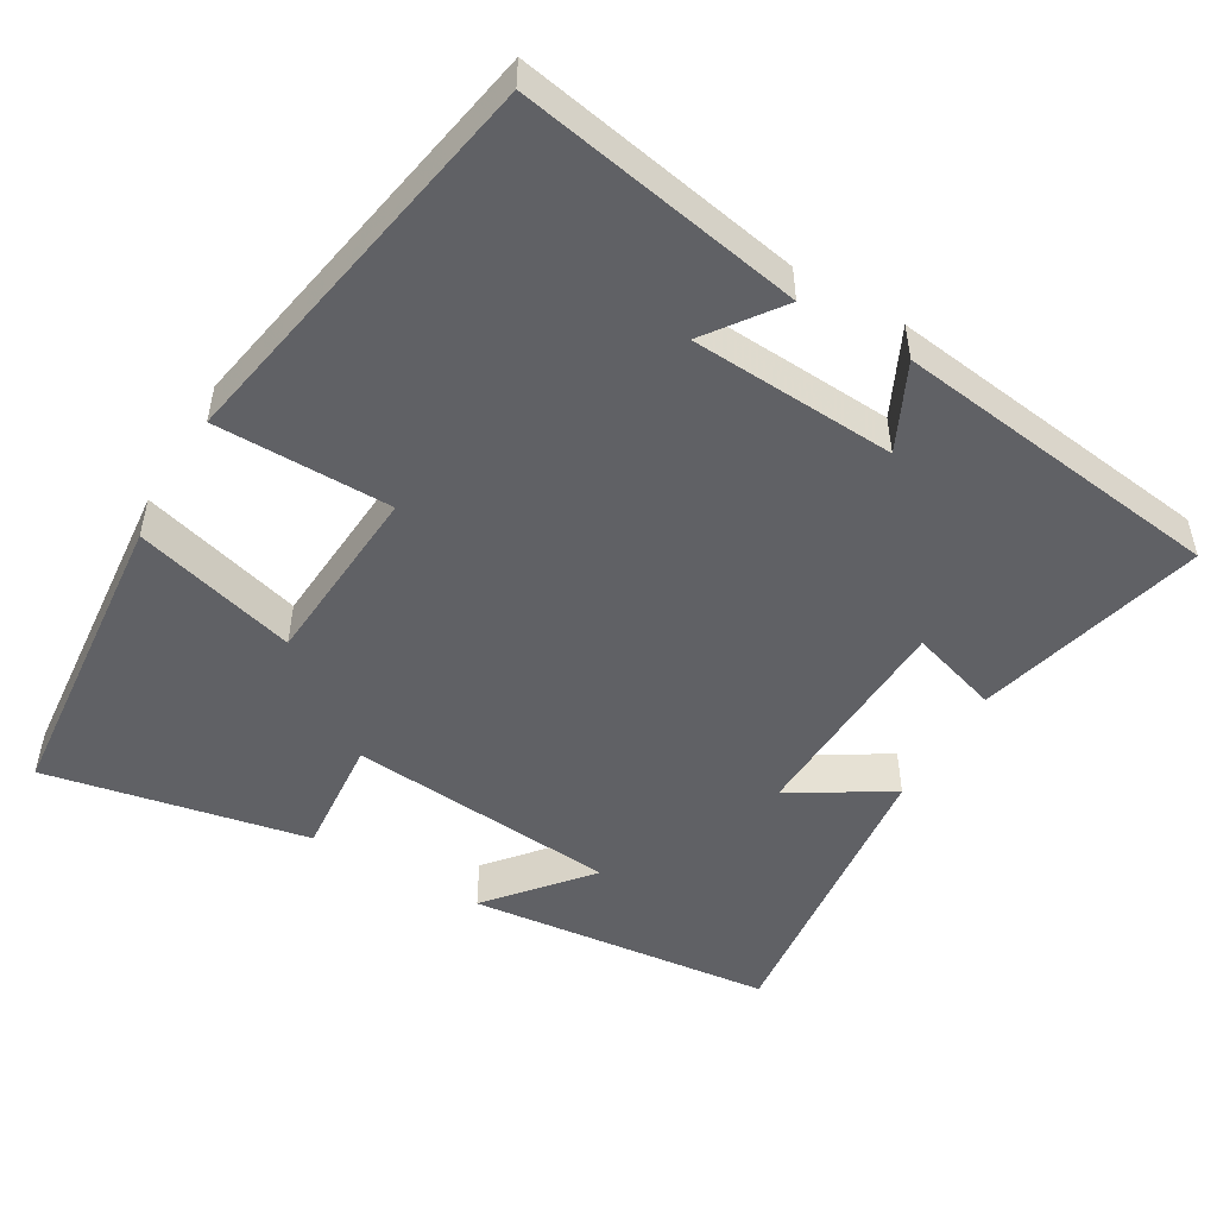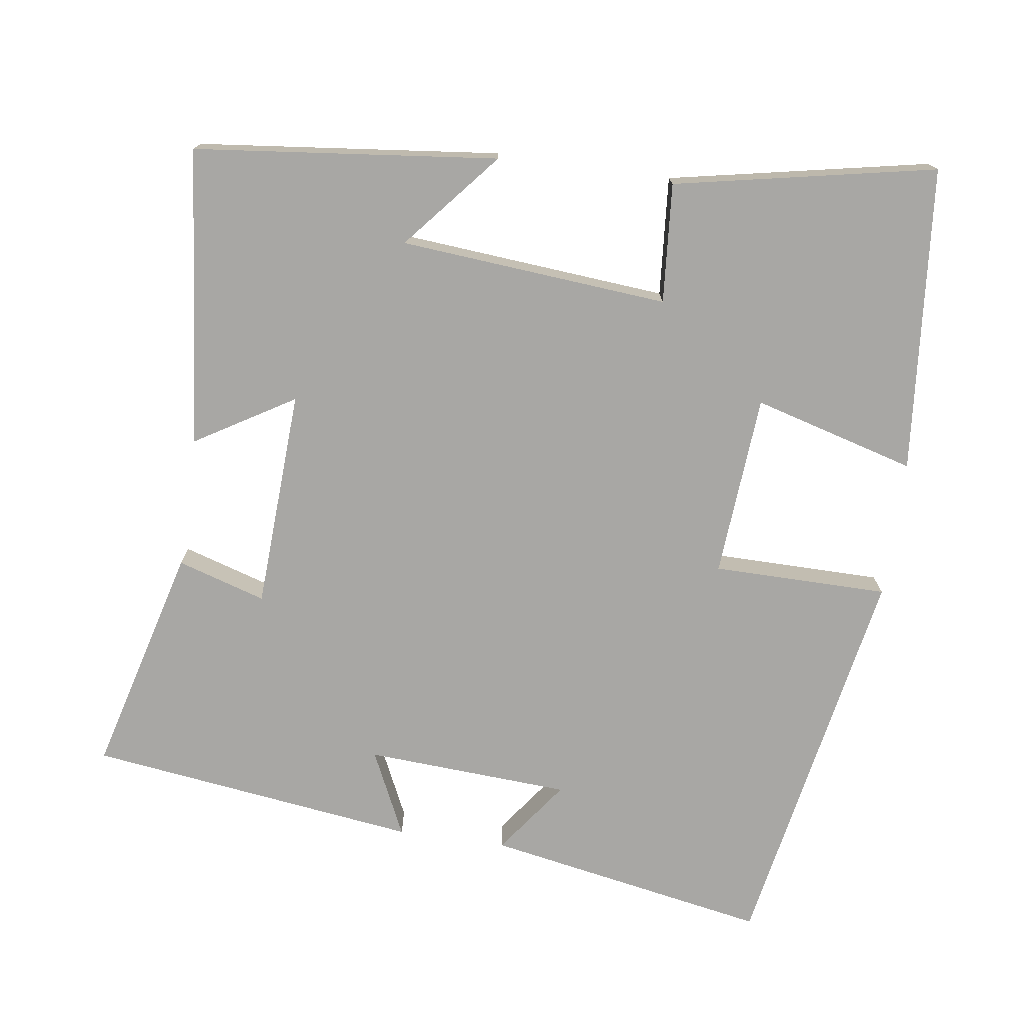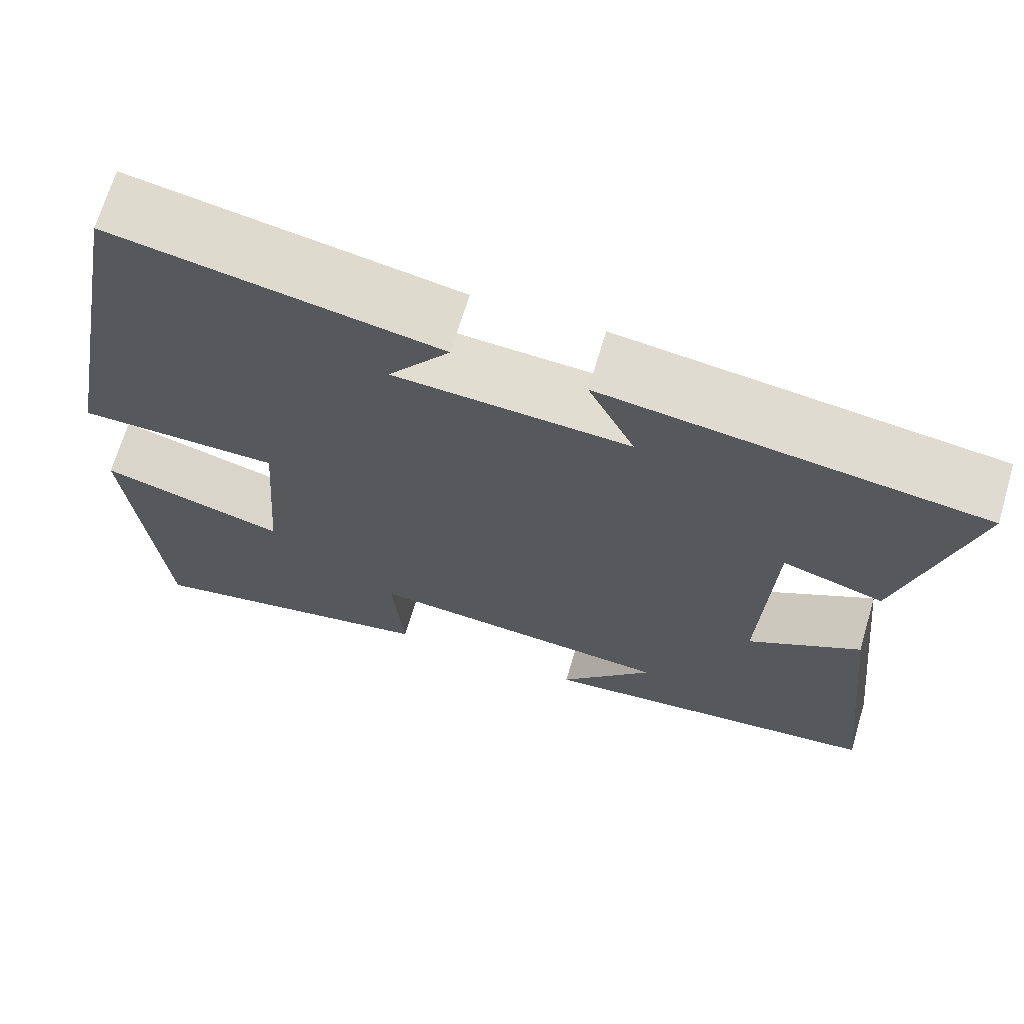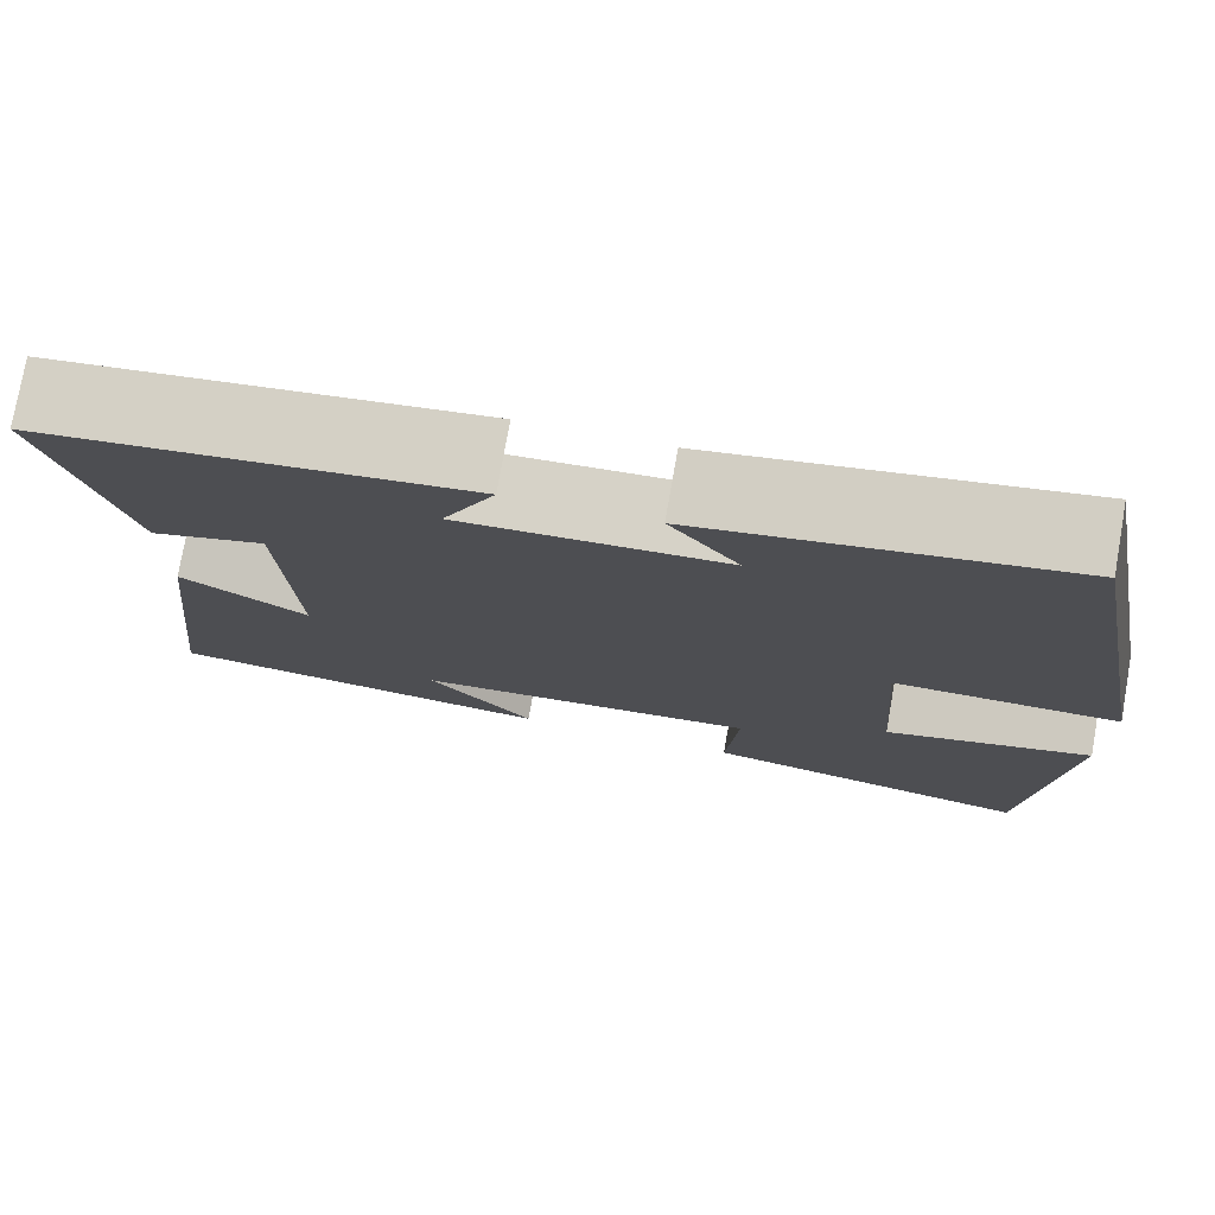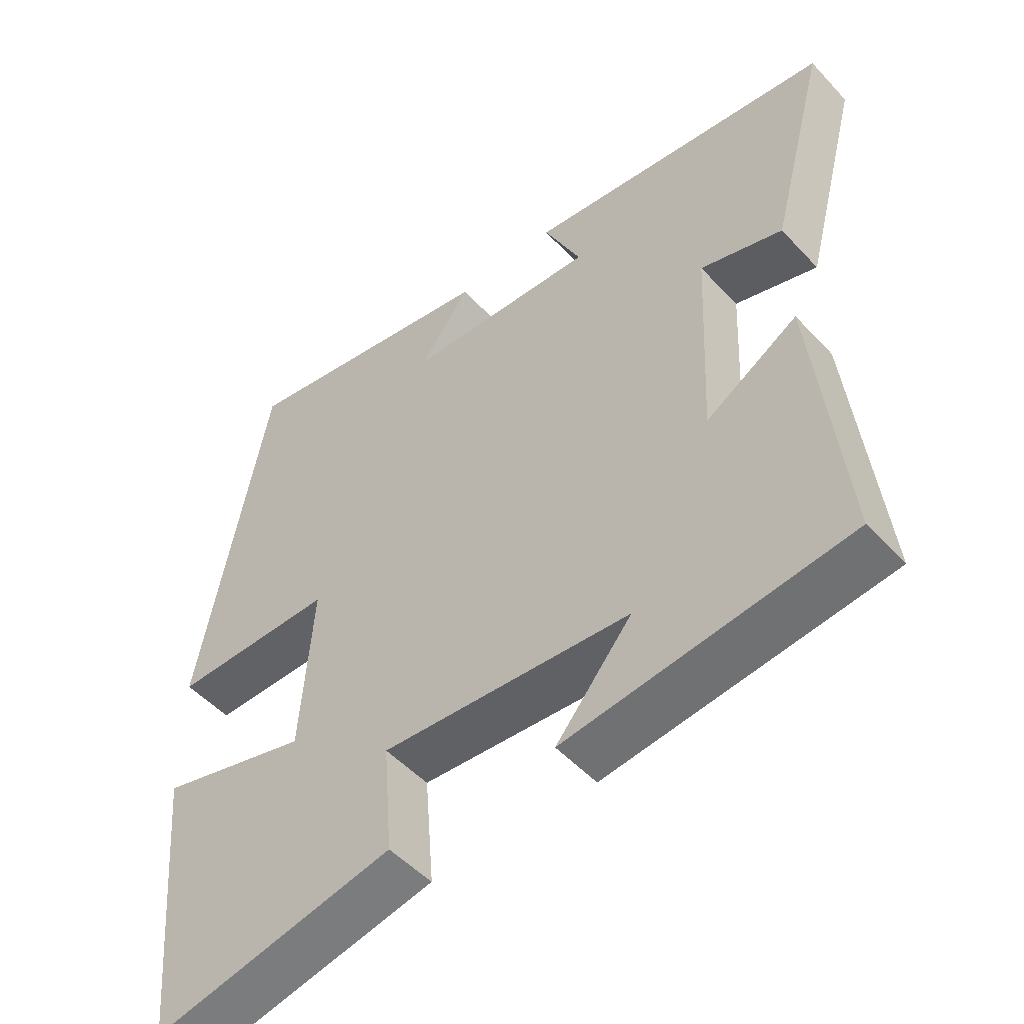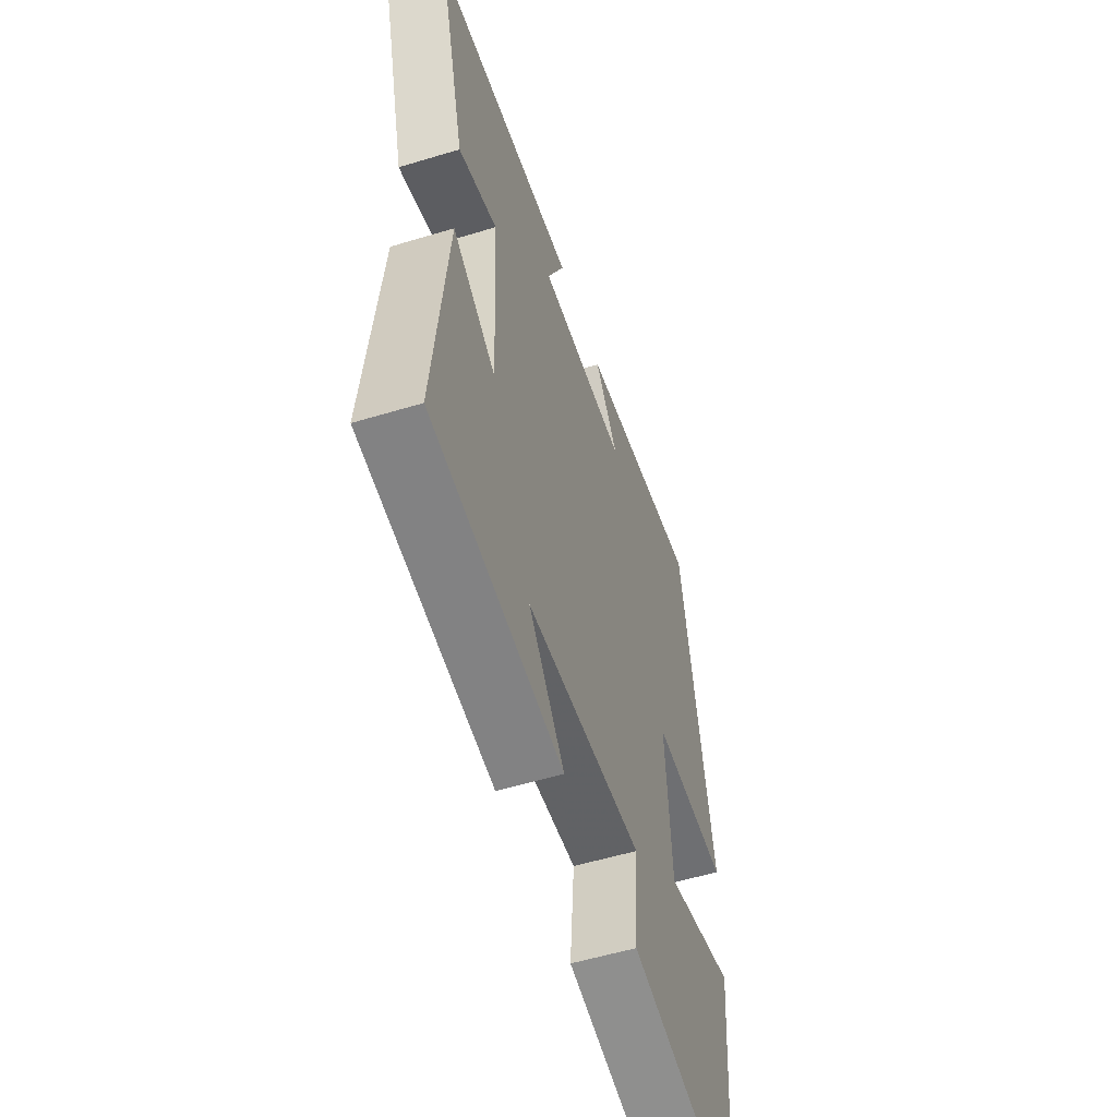
<metadata>
{"format":"obj","ext":"obj","renderer":"f3d","projection":"perspective","resolution":1024,"background":"white","views":[{"elev":-50.3,"azim":-30.3,"up":"+Y"},{"elev":-74.6,"azim":171.8,"up":"+Y"},{"elev":68.5,"azim":16.5,"up":"+Z"},{"elev":76.5,"azim":-170.0,"up":"+Z"},{"elev":-50.7,"azim":41.0,"up":"+Z"},{"elev":-54.9,"azim":107.8,"up":"+Z"}]}
</metadata>
<code>
v -0.462 0.07 -0.571
v -0.5 0.07 -0.156
v -0.28 0.07 -0.217
v -0.262 0.07 0.031
v -0.5 0.07 0.032
v -0.401 0.07 0.57
v -0.016 0.07 0.5
v -0.089 0.07 0.4
v 0.189 0.07 0.384
v 0.134 0.07 0.5
v 0.582 0.07 0.442
v 0.5 0.07 0.132
v 0.38 0.07 0.169
v 0.366 0.07 -0.129
v 0.5 0.07 -0.048
v 0.543 0.07 -0.454
v 0.132 0.07 -0.5
v 0.243 0.07 -0.368
v -0.121 0.07 -0.338
v -0.108 0.07 -0.5
v -0.462 0 -0.571
v -0.5 0 -0.156
v -0.28 0 -0.217
v -0.262 0 0.031
v -0.5 0 0.032
v -0.401 0 0.57
v -0.016 0 0.5
v -0.089 0 0.4
v 0.189 0 0.384
v 0.134 0 0.5
v 0.582 0 0.442
v 0.5 0 0.132
v 0.38 0 0.169
v 0.366 0 -0.129
v 0.5 0 -0.048
v 0.543 0 -0.454
v 0.132 0 -0.5
v 0.243 0 -0.368
v -0.121 0 -0.338
v -0.108 0 -0.5
f 1 2 3
f 20 1 3
f 19 20 3
f 18 19 3 4
f 16 17 18
f 14 15 16 18
f 13 14 18 4
f 11 12 13
f 10 11 13
f 9 10 13
f 13 4 5
f 9 13 5
f 8 9 5
f 5 6 7 8
f 23 22 21
f 23 21 40
f 23 40 39
f 24 23 39 38
f 38 37 36
f 38 36 35 34
f 24 38 34 33
f 33 32 31
f 33 31 30
f 33 30 29
f 25 24 33
f 25 33 29
f 25 29 28
f 28 27 26 25
f 1 21 22 2
f 2 22 23 3
f 3 23 24 4
f 4 24 25 5
f 5 25 26 6
f 6 26 27 7
f 7 27 28 8
f 8 28 29 9
f 9 29 30 10
f 10 30 31 11
f 11 31 32 12
f 12 32 33 13
f 13 33 34 14
f 14 34 35 15
f 15 35 36 16
f 16 36 37 17
f 17 37 38 18
f 18 38 39 19
f 19 39 40 20
f 20 40 21 1

</code>
